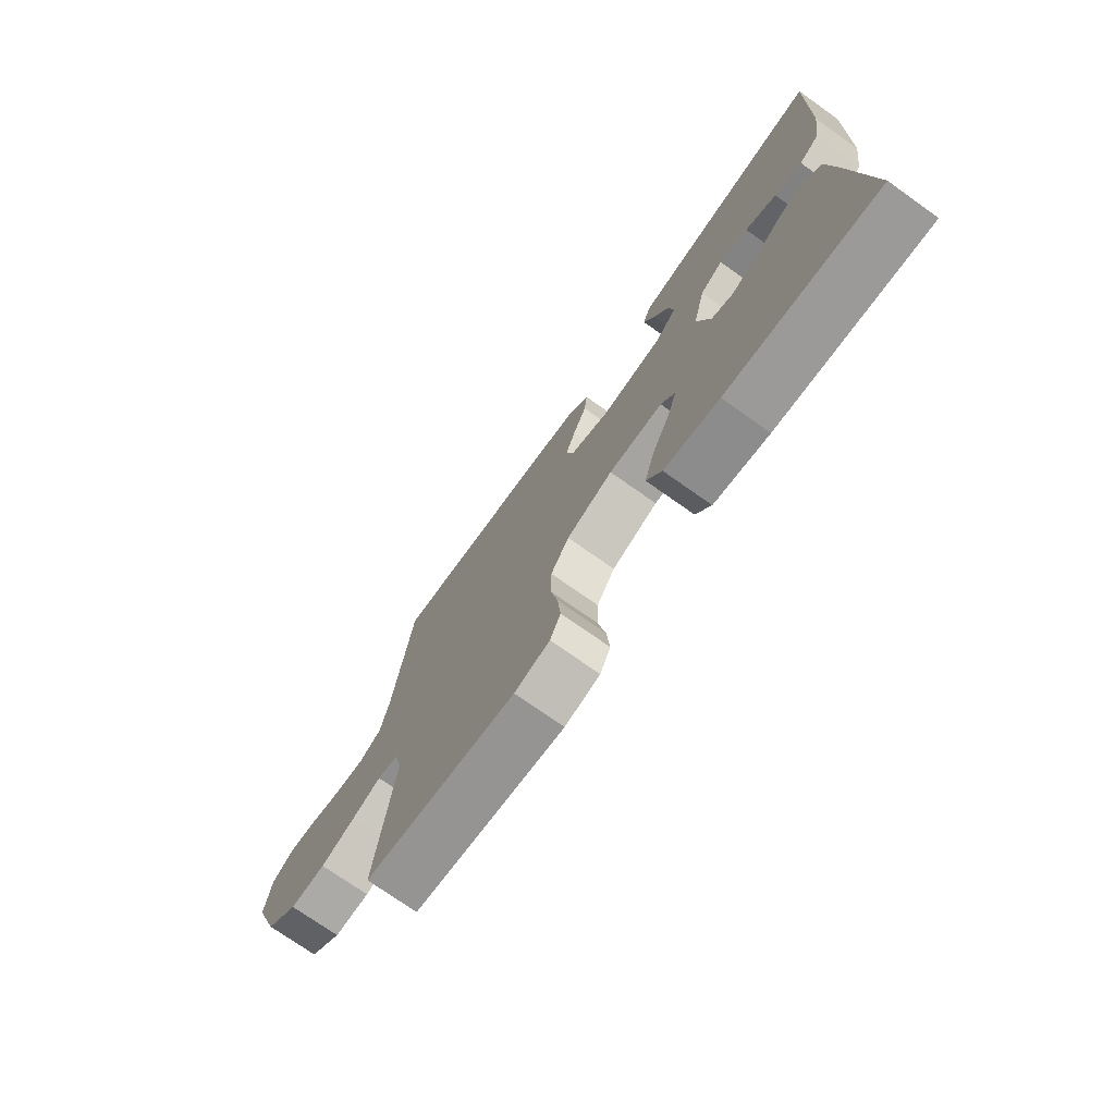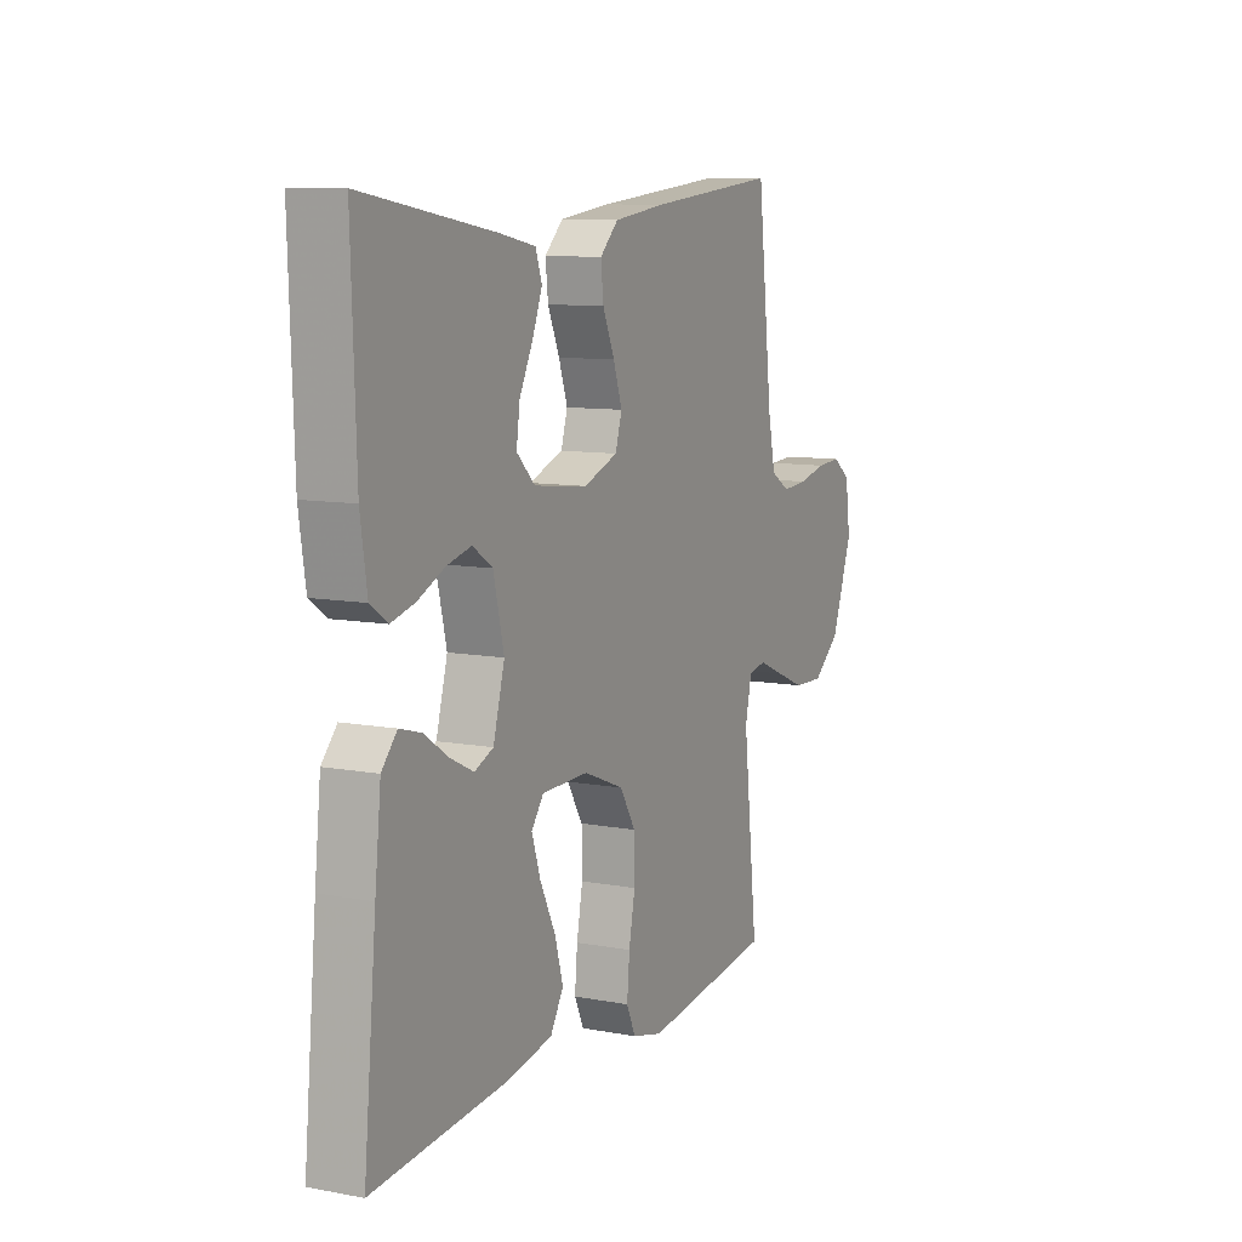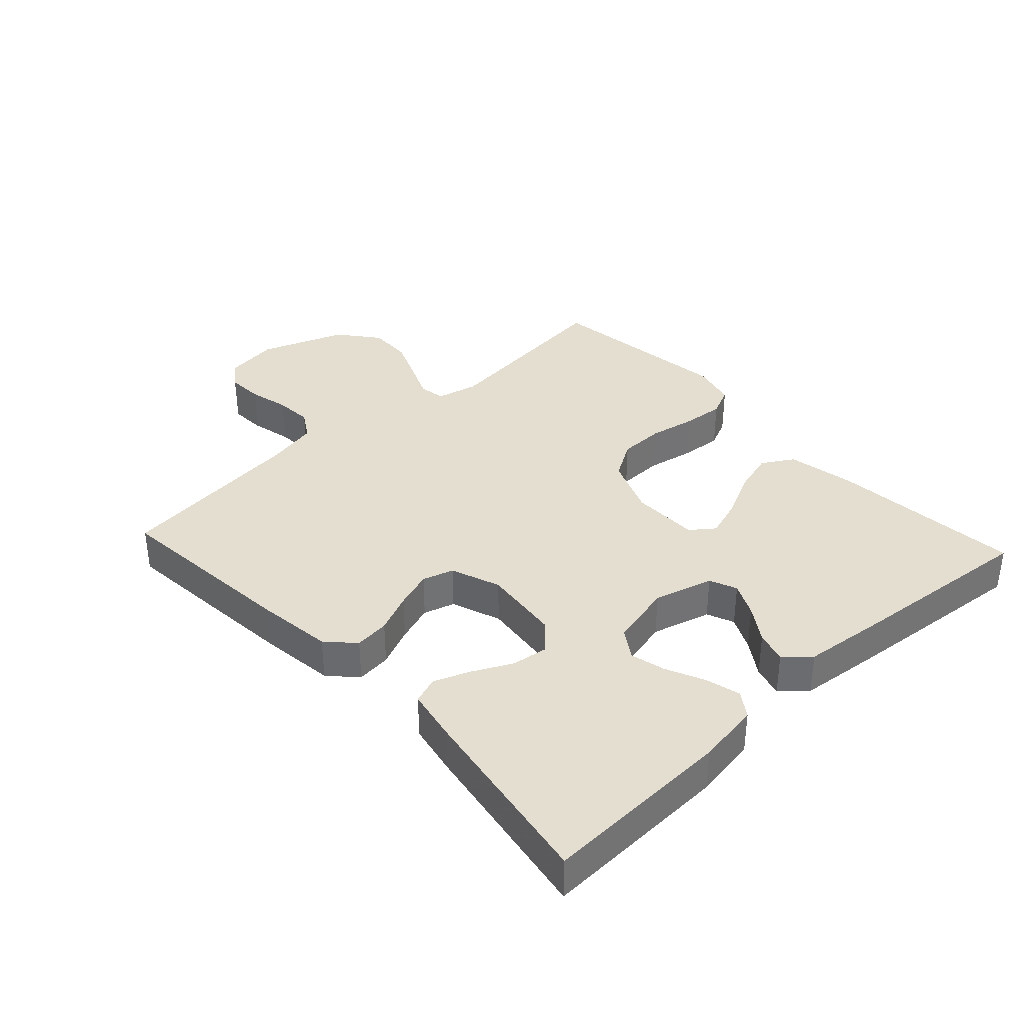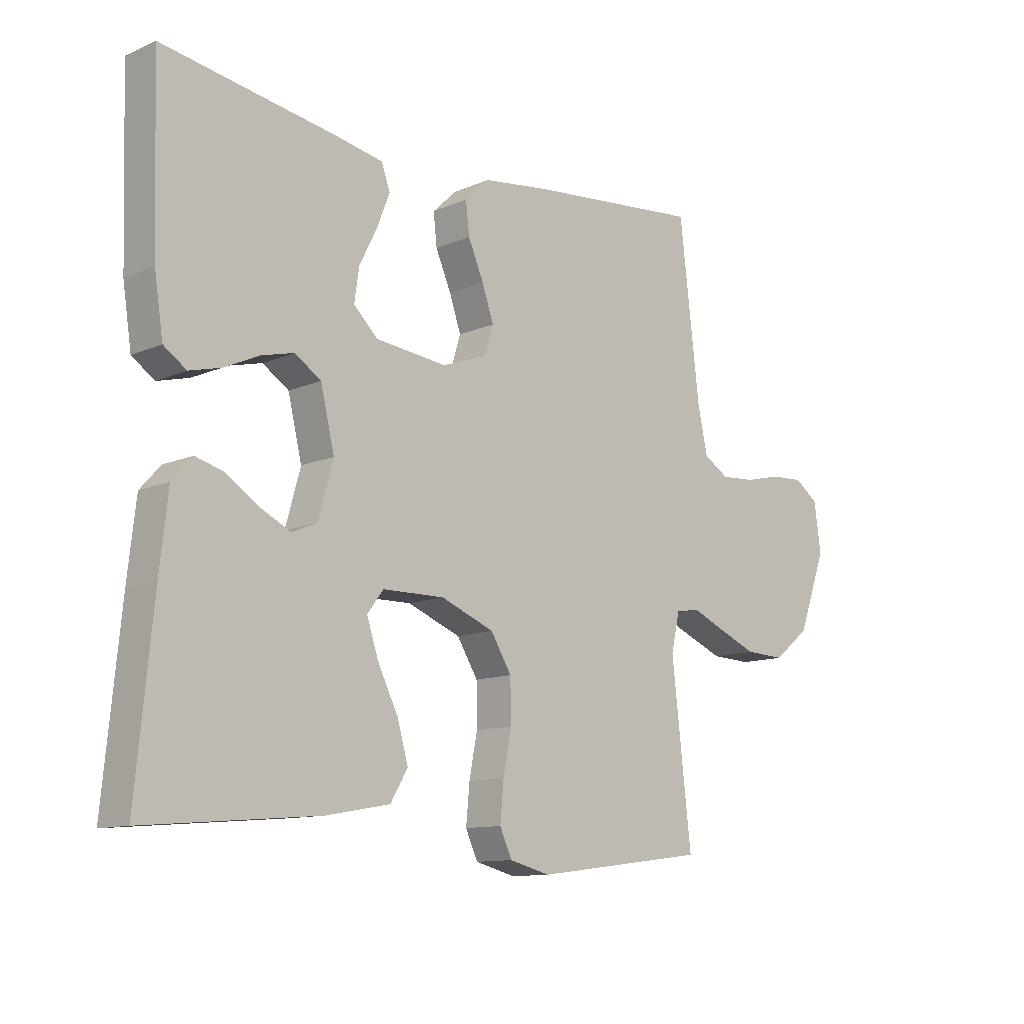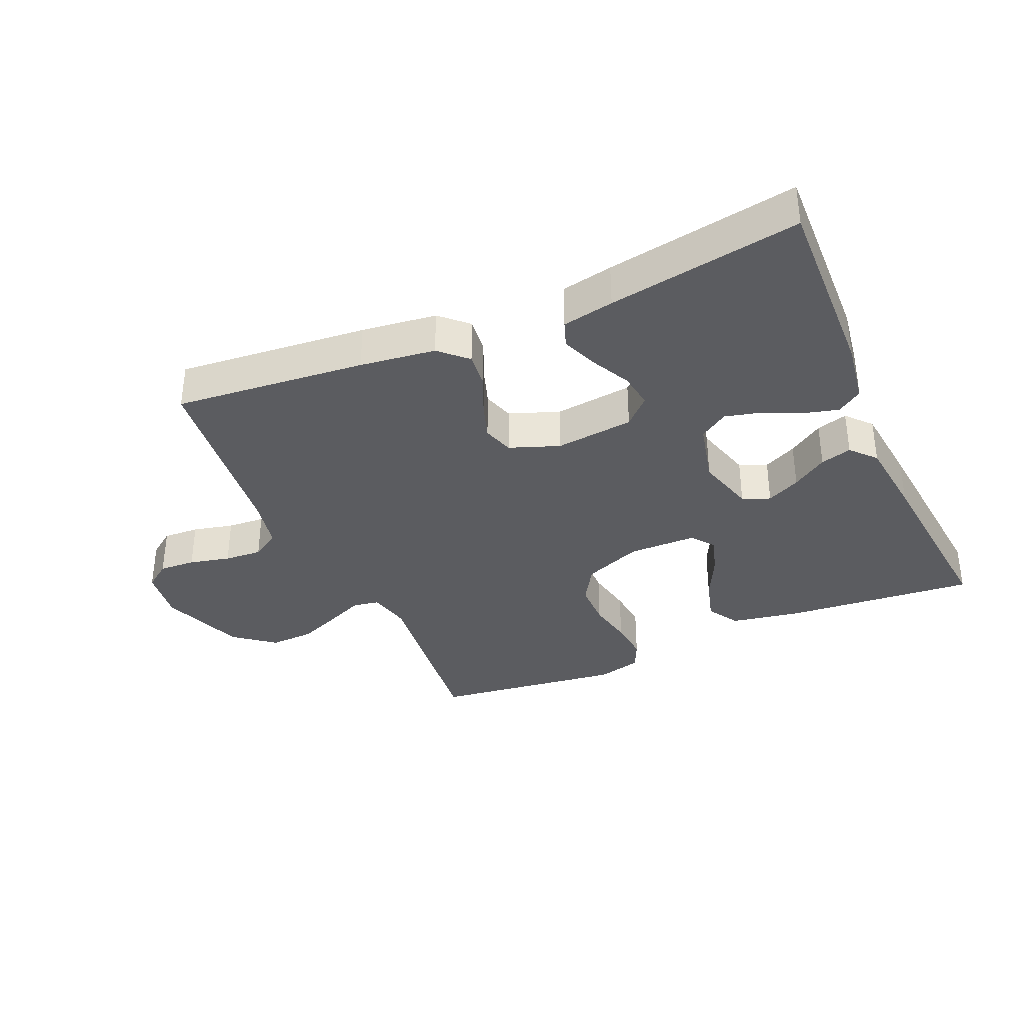
<metadata>
{"format":"obj","ext":"obj","renderer":"f3d","projection":"perspective","resolution":1024,"background":"white","views":[{"elev":-73.8,"azim":54.7,"up":"+Z"},{"elev":9.8,"azim":115.7,"up":"+Z"},{"elev":36.4,"azim":47.2,"up":"+Y"},{"elev":-11.5,"azim":136.4,"up":"+Z"},{"elev":-35.3,"azim":23.7,"up":"+Y"}]}
</metadata>
<code>
v 0.5 0.07 0.5
v 0.49 0.07 0.2
v 0.475 0.07 0.101
v 0.436 0.07 0.074
v 0.382 0.07 0.088
v 0.321 0.07 0.116
v 0.265 0.07 0.13
v 0.22 0.07 0.1
v 0.196 0.07 0
v 0.222 0.07 -0.093
v 0.265 0.07 -0.111
v 0.318 0.07 -0.085
v 0.373 0.07 -0.048
v 0.422 0.07 -0.034
v 0.457 0.07 -0.073
v 0.471 0.07 -0.2
v 0.5 0.07 -0.5
v 0.2 0.07 -0.474
v 0.091 0.07 -0.454
v 0.061 0.07 -0.404
v 0.08 0.07 -0.337
v 0.115 0.07 -0.266
v 0.135 0.07 -0.205
v 0.107 0.07 -0.168
v 0 0.07 -0.167
v -0.092 0.07 -0.204
v -0.128 0.07 -0.263
v -0.129 0.07 -0.335
v -0.115 0.07 -0.408
v -0.109 0.07 -0.474
v -0.13 0.07 -0.52
v -0.2 0.07 -0.538
v -0.5 0.07 -0.5
v -0.466 0.07 -0.2
v -0.481 0.07 -0.134
v -0.522 0.07 -0.127
v -0.58 0.07 -0.152
v -0.647 0.07 -0.18
v -0.717 0.07 -0.183
v -0.78 0.07 -0.133
v -0.829 0.07 0
v -0.817 0.07 0.085
v -0.776 0.07 0.115
v -0.719 0.07 0.112
v -0.655 0.07 0.097
v -0.596 0.07 0.093
v -0.552 0.07 0.12
v -0.535 0.07 0.2
v -0.5 0.07 0.5
v -0.2 0.07 0.472
v -0.082 0.07 0.457
v -0.04 0.07 0.417
v -0.046 0.07 0.362
v -0.073 0.07 0.3
v -0.093 0.07 0.241
v -0.078 0.07 0.192
v 0 0.07 0.163
v 0.123 0.07 0.177
v 0.165 0.07 0.218
v 0.157 0.07 0.274
v 0.126 0.07 0.336
v 0.104 0.07 0.392
v 0.119 0.07 0.434
v 0.2 0.07 0.45
v 0.5 0 0.5
v 0.49 0 0.2
v 0.475 0 0.101
v 0.436 0 0.074
v 0.382 0 0.088
v 0.321 0 0.116
v 0.265 0 0.13
v 0.22 0 0.1
v 0.196 0 0
v 0.222 0 -0.093
v 0.265 0 -0.111
v 0.318 0 -0.085
v 0.373 0 -0.048
v 0.422 0 -0.034
v 0.457 0 -0.073
v 0.471 0 -0.2
v 0.5 0 -0.5
v 0.2 0 -0.474
v 0.091 0 -0.454
v 0.061 0 -0.404
v 0.08 0 -0.337
v 0.115 0 -0.266
v 0.135 0 -0.205
v 0.107 0 -0.168
v 0 0 -0.167
v -0.092 0 -0.204
v -0.128 0 -0.263
v -0.129 0 -0.335
v -0.115 0 -0.408
v -0.109 0 -0.474
v -0.13 0 -0.52
v -0.2 0 -0.538
v -0.5 0 -0.5
v -0.466 0 -0.2
v -0.481 0 -0.134
v -0.522 0 -0.127
v -0.58 0 -0.152
v -0.647 0 -0.18
v -0.717 0 -0.183
v -0.78 0 -0.133
v -0.829 0 0
v -0.817 0 0.085
v -0.776 0 0.115
v -0.719 0 0.112
v -0.655 0 0.097
v -0.596 0 0.093
v -0.552 0 0.12
v -0.535 0 0.2
v -0.5 0 0.5
v -0.2 0 0.472
v -0.082 0 0.457
v -0.04 0 0.417
v -0.046 0 0.362
v -0.073 0 0.3
v -0.093 0 0.241
v -0.078 0 0.192
v 0 0 0.163
v 0.123 0 0.177
v 0.165 0 0.218
v 0.157 0 0.274
v 0.126 0 0.336
v 0.104 0 0.392
v 0.119 0 0.434
v 0.2 0 0.45
f 4 5 6
f 3 4 6
f 2 3 6
f 1 2 6
f 64 1 6
f 63 64 6
f 62 63 6
f 61 62 6
f 60 61 6
f 59 60 6 7
f 58 59 7 8
f 57 58 8 9
f 56 57 9 10
f 52 53 54
f 51 52 54
f 50 51 54
f 49 50 54
f 48 49 54
f 47 48 54 55
f 46 47 55 56
f 43 44 45
f 42 43 45
f 41 42 45
f 40 41 45
f 39 40 45
f 38 39 45
f 37 38 45
f 36 37 45
f 35 36 45 46
f 32 33 34
f 31 32 34
f 30 31 34
f 29 30 34
f 28 29 34
f 27 28 34 35
f 35 46 56
f 27 35 56
f 26 27 56
f 20 21 22
f 19 20 22
f 18 19 22
f 17 18 22
f 16 17 22
f 15 16 22
f 14 15 22
f 13 14 22
f 12 13 22
f 11 12 22 23
f 10 11 23 24
f 25 26 56
f 10 24 25 56
f 70 69 68
f 70 68 67
f 70 67 66
f 70 66 65
f 70 65 128
f 70 128 127
f 70 127 126
f 70 126 125
f 70 125 124
f 71 70 124 123
f 72 71 123 122
f 73 72 122 121
f 74 73 121 120
f 118 117 116
f 118 116 115
f 118 115 114
f 118 114 113
f 118 113 112
f 119 118 112 111
f 120 119 111 110
f 109 108 107
f 109 107 106
f 109 106 105
f 109 105 104
f 109 104 103
f 109 103 102
f 109 102 101
f 109 101 100
f 110 109 100 99
f 98 97 96
f 98 96 95
f 98 95 94
f 98 94 93
f 98 93 92
f 99 98 92 91
f 120 110 99
f 120 99 91
f 120 91 90
f 86 85 84
f 86 84 83
f 86 83 82
f 86 82 81
f 86 81 80
f 86 80 79
f 86 79 78
f 86 78 77
f 86 77 76
f 87 86 76 75
f 88 87 75 74
f 120 90 89
f 120 89 88 74
f 1 65 66 2
f 2 66 67 3
f 3 67 68 4
f 4 68 69 5
f 5 69 70 6
f 6 70 71 7
f 7 71 72 8
f 8 72 73 9
f 9 73 74 10
f 10 74 75 11
f 11 75 76 12
f 12 76 77 13
f 13 77 78 14
f 14 78 79 15
f 15 79 80 16
f 16 80 81 17
f 17 81 82 18
f 18 82 83 19
f 19 83 84 20
f 20 84 85 21
f 21 85 86 22
f 22 86 87 23
f 23 87 88 24
f 24 88 89 25
f 25 89 90 26
f 26 90 91 27
f 27 91 92 28
f 28 92 93 29
f 29 93 94 30
f 30 94 95 31
f 31 95 96 32
f 32 96 97 33
f 33 97 98 34
f 34 98 99 35
f 35 99 100 36
f 36 100 101 37
f 37 101 102 38
f 38 102 103 39
f 39 103 104 40
f 40 104 105 41
f 41 105 106 42
f 42 106 107 43
f 43 107 108 44
f 44 108 109 45
f 45 109 110 46
f 46 110 111 47
f 47 111 112 48
f 48 112 113 49
f 49 113 114 50
f 50 114 115 51
f 51 115 116 52
f 52 116 117 53
f 53 117 118 54
f 54 118 119 55
f 55 119 120 56
f 56 120 121 57
f 57 121 122 58
f 58 122 123 59
f 59 123 124 60
f 60 124 125 61
f 61 125 126 62
f 62 126 127 63
f 63 127 128 64
f 64 128 65 1

</code>
